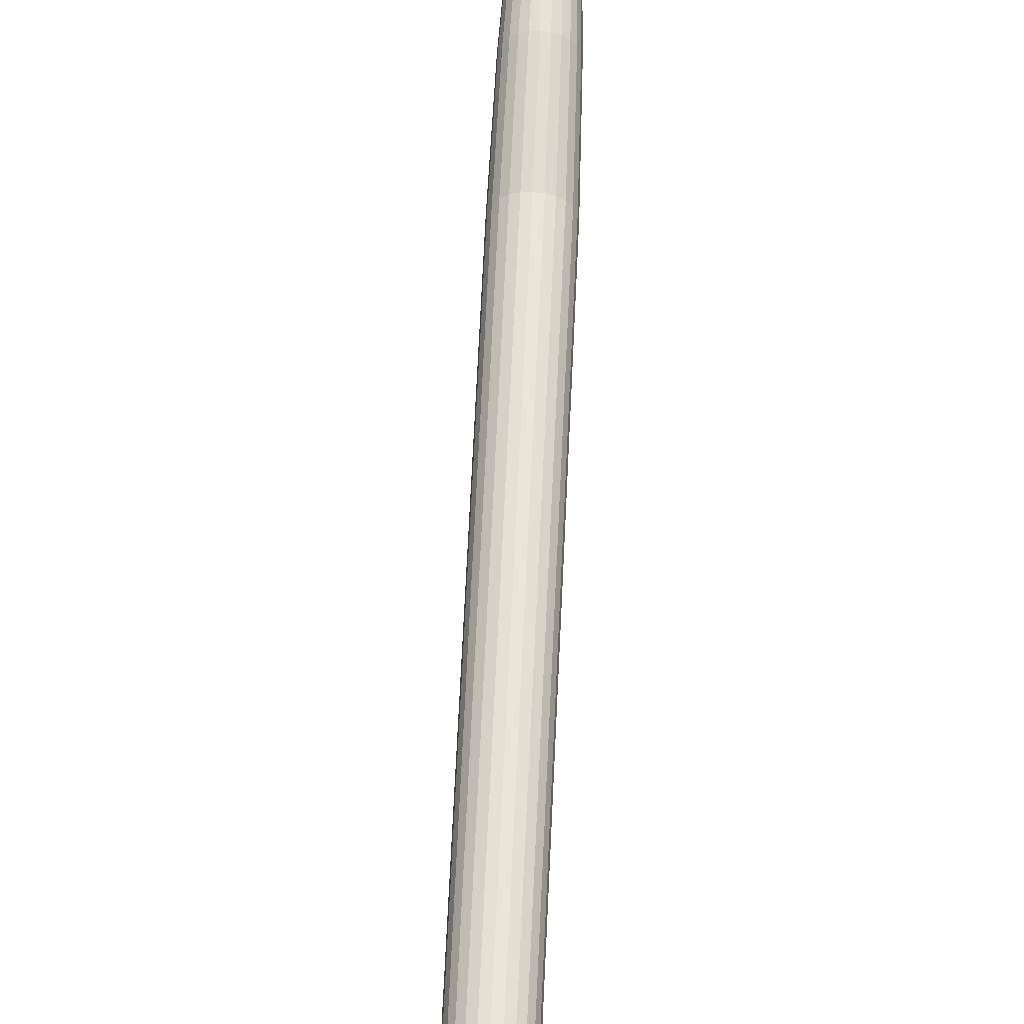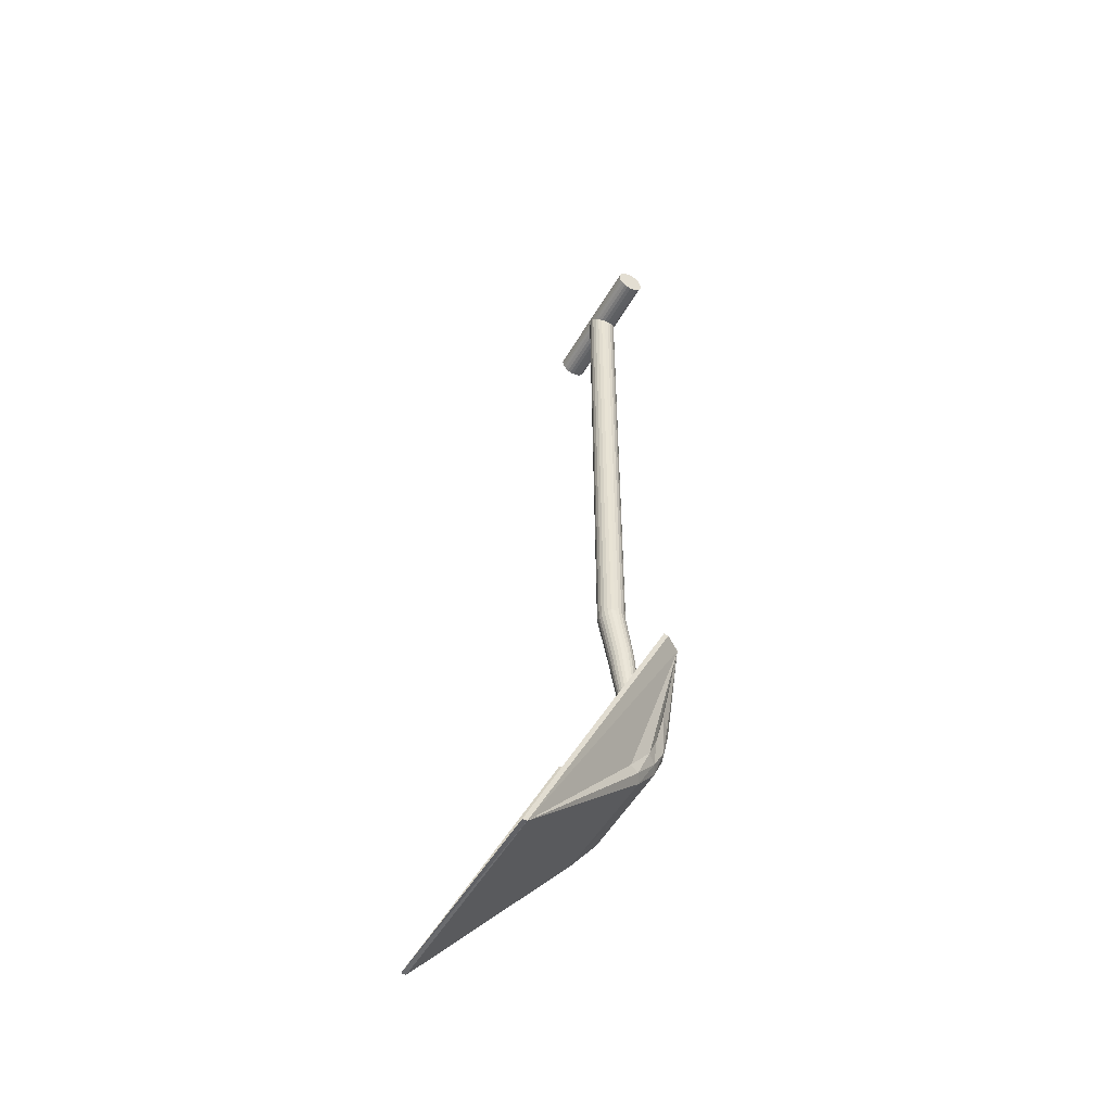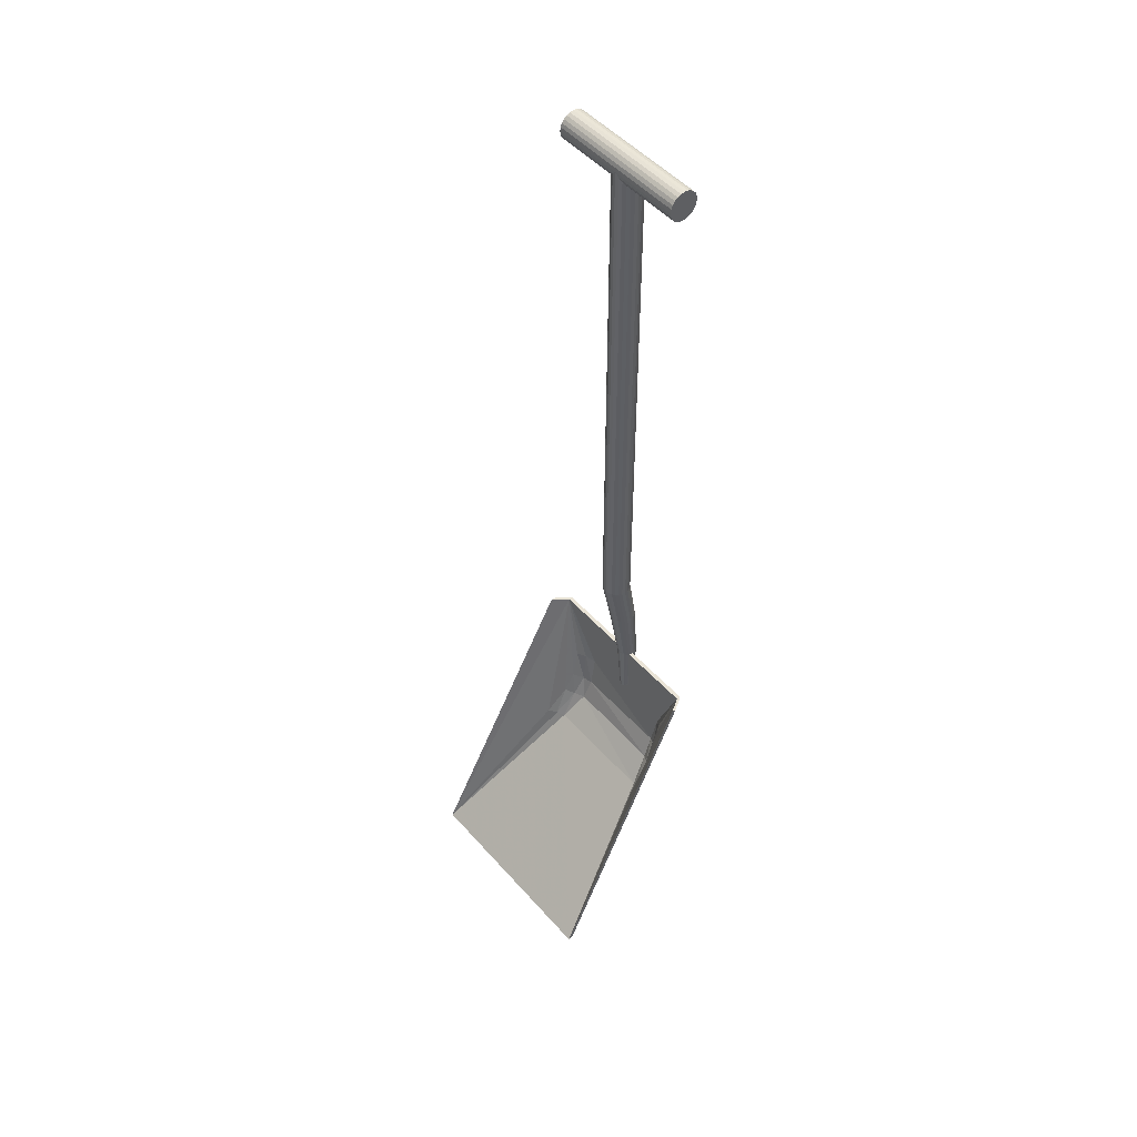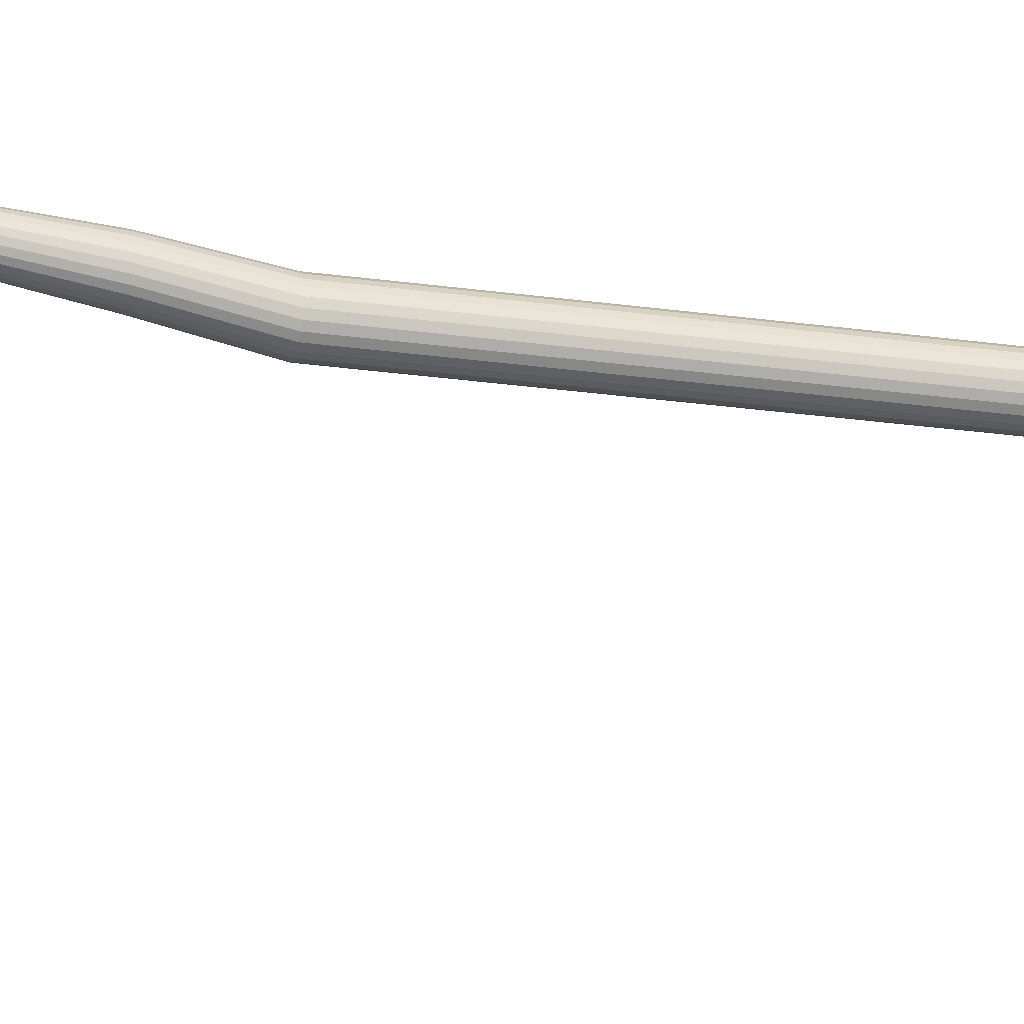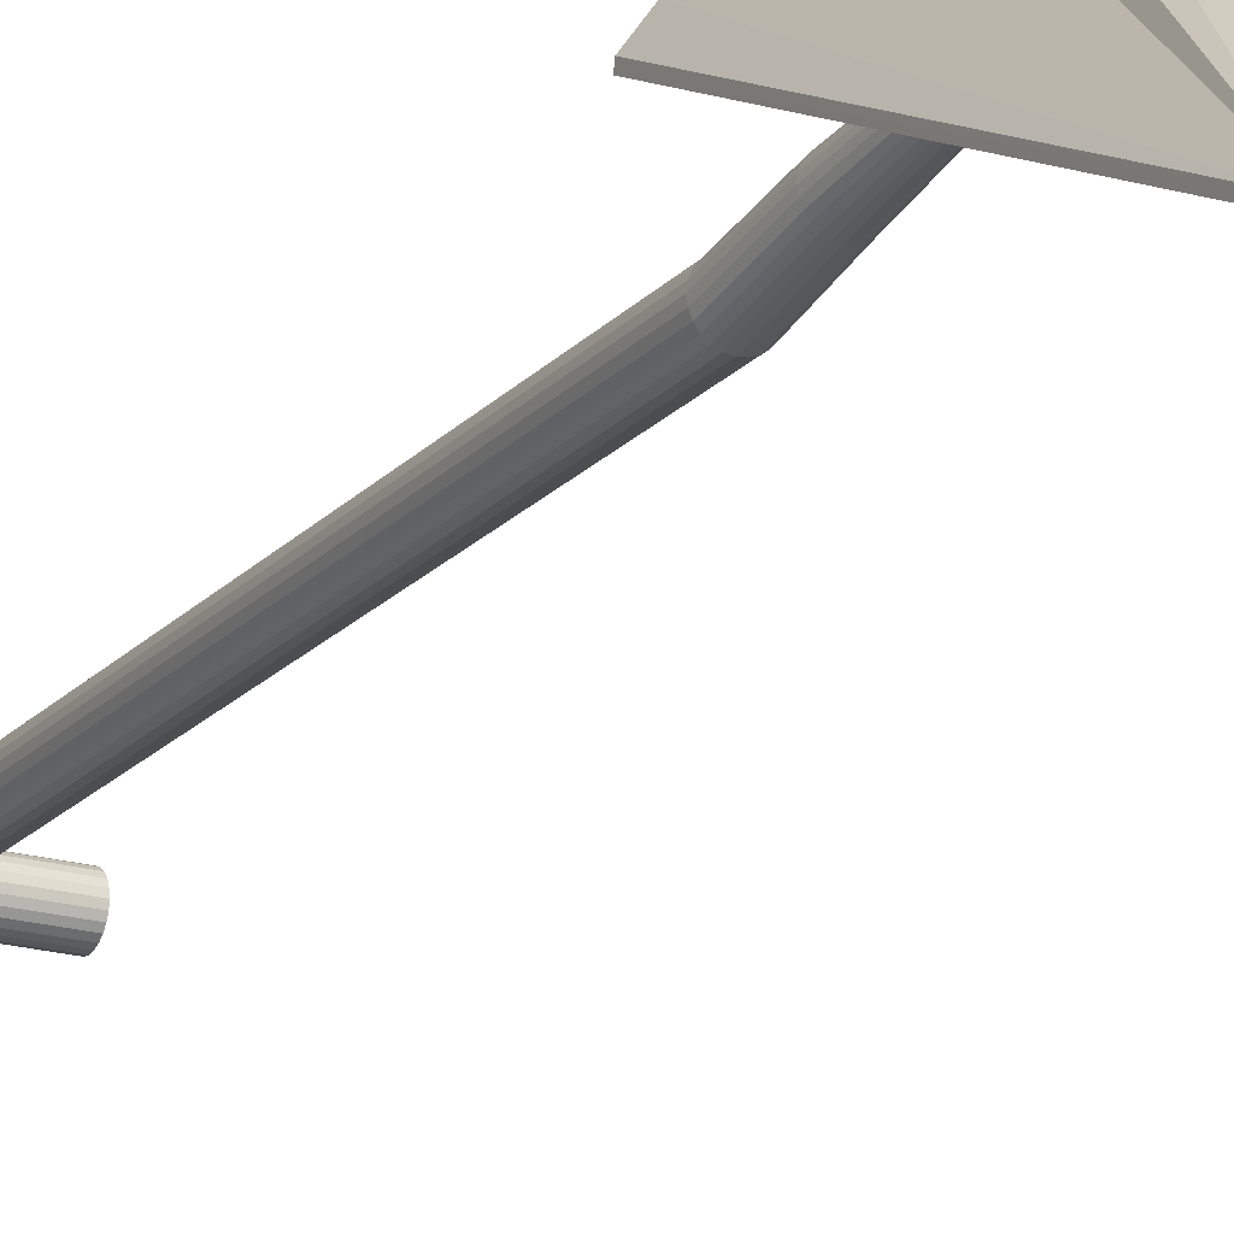
<metadata>
{"format":"obj","ext":"obj","renderer":"f3d","projection":"perspective","resolution":1024,"background":"white","views":[{"elev":59.6,"azim":-177.5,"up":"+Z"},{"elev":-50.0,"azim":-118.7,"up":"+Y"},{"elev":49.5,"azim":-129.6,"up":"+Y"},{"elev":-25.4,"azim":77.3,"up":"+Z"},{"elev":-19.7,"azim":-28.6,"up":"+Z"}]}
</metadata>
<code>
v 0.03268 0.3186 0.1747
v 0.025 0.02571 0.0295
v 0.2385 0.025 0.03
v 0.2291 0.3176 0.1742
v 0.2186 0.3155 0.1901
v 0.04306 0.3163 0.1904
v 0.2026 0.1673 0.1468
v 0.1968 0.163 0.1542
v 0.1905 0.1596 0.1594
v 0.06996 0.1596 0.1594
v 0.0624 0.1638 0.1545
v 0.05921 0.1669 0.1457
v 0.1994 0.2428 0.1858
v 0.1918 0.2401 0.192
v 0.1815 0.2372 0.1961
v 0.07622 0.2373 0.1958
v 0.06947 0.2397 0.1914
v 0.06221 0.2442 0.183
v 0.1984 0.1925 0.1678
v 0.1909 0.1878 0.175
v 0.1817 0.1855 0.1811
v 0.07713 0.1857 0.1803
v 0.06874 0.1885 0.1754
v 0.06214 0.193 0.167
v 0.1968 0.2136 0.178
v 0.1887 0.2088 0.1866
v 0.1792 0.2073 0.1894
v 0.07881 0.2074 0.1901
v 0.07103 0.2092 0.1868
v 0.06481 0.2147 0.1765
v 0.03268 0.3194 0.1702
v 0.025 0.02571 0.025
v 0.2392 0.02571 0.0255
v 0.2291 0.3185 0.1697
v 0.2186 0.3163 0.1856
v 0.04306 0.3171 0.1859
v 0.2026 0.1681 0.1423
v 0.1968 0.1638 0.1497
v 0.1905 0.1604 0.1549
v 0.06996 0.1604 0.1549
v 0.0624 0.1646 0.15
v 0.05921 0.1677 0.1412
v 0.1994 0.2436 0.1813
v 0.1918 0.2409 0.1875
v 0.1815 0.238 0.1916
v 0.07622 0.2382 0.1913
v 0.06947 0.2405 0.1869
v 0.06221 0.245 0.1785
v 0.1984 0.1933 0.1633
v 0.1909 0.1887 0.1705
v 0.1817 0.1863 0.1766
v 0.07713 0.1865 0.1758
v 0.06874 0.1893 0.1709
v 0.06214 0.1938 0.1625
v 0.1968 0.2144 0.1735
v 0.1887 0.2097 0.1821
v 0.1792 0.2081 0.1849
v 0.07881 0.2082 0.1856
v 0.07103 0.21 0.1823
v 0.06481 0.2155 0.172
v 0.06153 0.9463 0.1733
v 0.06153 0.9468 0.1697
v 0.06153 0.9468 0.177
v 0.06153 0.9482 0.1663
v 0.06153 0.9482 0.1804
v 0.06153 0.9505 0.1634
v 0.06153 0.9505 0.1833
v 0.06153 0.9535 0.1611
v 0.06153 0.9535 0.1855
v 0.06153 0.957 0.1597
v 0.06153 0.957 0.1869
v 0.06153 0.9607 0.1592
v 0.06153 0.9607 0.1733
v 0.06153 0.9607 0.1874
v 0.06153 0.9644 0.1597
v 0.06153 0.9644 0.1869
v 0.06153 0.9678 0.1611
v 0.06153 0.9678 0.1855
v 0.06153 0.9708 0.1634
v 0.06153 0.9708 0.1833
v 0.06153 0.9731 0.1663
v 0.06153 0.9731 0.1804
v 0.06153 0.9745 0.1697
v 0.06153 0.9745 0.177
v 0.06153 0.975 0.1733
v 0.1989 0.9463 0.1733
v 0.1989 0.9468 0.1697
v 0.1989 0.9468 0.177
v 0.1989 0.9482 0.1663
v 0.1989 0.9482 0.1804
v 0.1989 0.9505 0.1634
v 0.1989 0.9505 0.1833
v 0.1989 0.9535 0.1611
v 0.1989 0.9535 0.1855
v 0.1989 0.957 0.1597
v 0.1989 0.957 0.1869
v 0.1989 0.9607 0.1592
v 0.1989 0.9607 0.1733
v 0.1989 0.9607 0.1874
v 0.1989 0.9644 0.1597
v 0.1989 0.9644 0.1869
v 0.1989 0.9678 0.1611
v 0.1989 0.9678 0.1855
v 0.1989 0.9708 0.1634
v 0.1989 0.9708 0.1833
v 0.1989 0.9731 0.1663
v 0.1989 0.9731 0.1804
v 0.1989 0.9745 0.1697
v 0.1989 0.9745 0.177
v 0.1989 0.975 0.1733
v 0.1149 0.4331 0.1732
v 0.1149 0.9609 0.1732
v 0.1289 0.9609 0.1732
v 0.1154 0.4331 0.1696
v 0.1154 0.4331 0.1768
v 0.1154 0.9609 0.1696
v 0.1154 0.9609 0.1768
v 0.1168 0.4331 0.1662
v 0.1168 0.4331 0.1802
v 0.1168 0.9609 0.1662
v 0.1168 0.9609 0.1802
v 0.119 0.4331 0.1633
v 0.119 0.4331 0.1831
v 0.119 0.9609 0.1633
v 0.119 0.9609 0.1831
v 0.1219 0.4331 0.1611
v 0.1219 0.4331 0.1853
v 0.1219 0.9609 0.1611
v 0.1219 0.9609 0.1853
v 0.1253 0.4331 0.1597
v 0.1253 0.4331 0.1867
v 0.1253 0.9609 0.1597
v 0.1253 0.9609 0.1867
v 0.1289 0.4331 0.1592
v 0.1289 0.4331 0.1872
v 0.1289 0.9609 0.1592
v 0.1289 0.9609 0.1872
v 0.1325 0.4331 0.1597
v 0.1325 0.4331 0.1867
v 0.1325 0.9609 0.1597
v 0.1325 0.9609 0.1867
v 0.1359 0.4331 0.1611
v 0.1359 0.4331 0.1853
v 0.1359 0.9609 0.1611
v 0.1359 0.9609 0.1853
v 0.1388 0.4331 0.1633
v 0.1388 0.4331 0.1831
v 0.1388 0.9609 0.1633
v 0.1388 0.9609 0.1831
v 0.141 0.4331 0.1662
v 0.141 0.4331 0.1802
v 0.141 0.9609 0.1662
v 0.141 0.9609 0.1802
v 0.1424 0.4331 0.1696
v 0.1424 0.4331 0.1768
v 0.1424 0.9609 0.1696
v 0.1424 0.9609 0.1768
v 0.1429 0.4331 0.1732
v 0.1429 0.9609 0.1732
v 0.1159 0.3808 0.1828
v 0.1163 0.3808 0.1794
v 0.1163 0.3808 0.1861
v 0.1176 0.3808 0.1763
v 0.1176 0.3808 0.1892
v 0.1188 0.3157 0.1909
v 0.1191 0.3157 0.1883
v 0.1191 0.3157 0.1935
v 0.1197 0.3808 0.1919
v 0.1197 0.3808 0.1736
v 0.1201 0.3157 0.1859
v 0.1201 0.3157 0.196
v 0.1217 0.3157 0.1981
v 0.1217 0.3157 0.1838
v 0.1224 0.3808 0.194
v 0.1224 0.3808 0.1715
v 0.1229 0.256 0.1909
v 0.1231 0.256 0.1905
v 0.1231 0.256 0.1925
v 0.1237 0.256 0.1879
v 0.1237 0.256 0.1939
v 0.1238 0.3157 0.1822
v 0.1238 0.3157 0.1997
v 0.1247 0.256 0.1867
v 0.1247 0.256 0.1952
v 0.1255 0.3808 0.1702
v 0.1255 0.3808 0.1953
v 0.1259 0.256 0.1961
v 0.1259 0.256 0.1857
v 0.1263 0.3157 0.1812
v 0.1263 0.3157 0.2007
v 0.1273 0.256 0.1852
v 0.1273 0.256 0.1967
v 0.1289 0.256 0.1969
v 0.1289 0.3157 0.201
v 0.1289 0.3808 0.1957
v 0.1289 0.3157 0.1808
v 0.1289 0.3808 0.1698
v 0.1289 0.256 0.185
v 0.1289 0.2562 0.1911
v 0.1304 0.256 0.1967
v 0.1304 0.256 0.1852
v 0.1315 0.3157 0.1812
v 0.1315 0.3157 0.2007
v 0.1319 0.256 0.1857
v 0.1319 0.256 0.1961
v 0.1322 0.3808 0.1702
v 0.1322 0.3808 0.1953
v 0.1331 0.256 0.1867
v 0.1331 0.256 0.1952
v 0.1339 0.3157 0.1822
v 0.1339 0.3157 0.1997
v 0.1341 0.256 0.1939
v 0.1341 0.256 0.1879
v 0.1347 0.256 0.1894
v 0.1347 0.256 0.1925
v 0.1349 0.256 0.1909
v 0.1354 0.3808 0.194
v 0.1354 0.3808 0.1715
v 0.136 0.3157 0.1981
v 0.136 0.3157 0.1838
v 0.1376 0.3157 0.196
v 0.1376 0.3157 0.1859
v 0.1381 0.3808 0.1919
v 0.1381 0.3808 0.1736
v 0.1386 0.3157 0.1883
v 0.1386 0.3157 0.1935
v 0.139 0.3157 0.1909
v 0.1401 0.3808 0.1763
v 0.1401 0.3808 0.1892
v 0.1414 0.3808 0.1861
v 0.1414 0.3808 0.1794
v 0.1419 0.3808 0.1828
f 14 13 5
f 15 14 5
f 17 16 6
f 19 7 5
f 7 3 5
f 12 2 11
f 18 17 6
f 24 12 11
f 10 2 3
f 20 8 7
f 8 3 7
f 16 15 5
f 22 10 9
f 21 9 8
f 9 3 8
f 5 3 4
f 23 11 10
f 11 2 10
f 6 12 24
f 6 2 12
f 6 1 2
f 13 25 5
f 25 19 5
f 14 26 25
f 26 20 19
f 15 27 26
f 27 21 20
f 16 28 27
f 28 22 21
f 17 29 28
f 29 23 22
f 18 30 29
f 30 24 23
f 6 30 18
f 6 24 30
f 34 4 3
f 2 32 33
f 5 4 34
f 6 5 35
f 2 1 31
f 31 1 6
f 35 43 44
f 35 44 45
f 36 46 47
f 35 37 49
f 41 32 42
f 36 47 48
f 53 41 42
f 39 33 32
f 49 37 38
f 37 33 38
f 36 35 45
f 51 39 40
f 50 38 39
f 38 33 39
f 52 40 41
f 40 32 41
f 54 42 36
f 42 32 36
f 32 31 36
f 35 55 43
f 35 49 55
f 43 55 56
f 55 49 50
f 44 56 57
f 56 50 51
f 45 57 58
f 57 51 52
f 46 58 59
f 58 52 53
f 47 59 60
f 59 53 54
f 48 60 36
f 60 54 36
f 33 37 35
f 101 99 98
f 105 103 98
f 109 107 98
f 108 110 98
f 104 106 98
f 100 102 98
f 95 97 98
f 91 93 98
f 87 89 98
f 88 86 98
f 92 90 98
f 96 94 98
f 76 74 99
f 78 76 101
f 80 78 103
f 82 80 105
f 84 82 107
f 85 84 109
f 83 85 110
f 81 83 108
f 79 81 106
f 77 79 104
f 75 77 102
f 72 75 100
f 70 72 97
f 68 70 95
f 66 68 93
f 64 66 91
f 62 64 89
f 61 62 87
f 63 61 86
f 65 63 88
f 67 65 90
f 69 67 92
f 71 69 94
f 74 71 96
f 73 74 76
f 73 78 80
f 73 82 84
f 73 85 83
f 73 81 79
f 73 77 75
f 73 72 70
f 73 68 66
f 73 64 62
f 73 61 63
f 73 65 67
f 73 69 71
f 156 159 158
f 152 156 154
f 148 152 150
f 144 148 146
f 140 144 142
f 136 140 138
f 132 136 134
f 128 132 130
f 124 128 126
f 120 124 122
f 116 120 118
f 112 116 114
f 117 112 111
f 121 117 115
f 125 121 119
f 129 125 123
f 133 129 127
f 137 133 131
f 141 137 135
f 145 141 139
f 149 145 143
f 153 149 147
f 157 153 151
f 159 157 155
f 113 159 156
f 113 152 148
f 113 144 140
f 113 136 132
f 113 128 124
f 113 120 116
f 113 112 117
f 113 121 125
f 113 129 133
f 113 137 141
f 113 145 149
f 113 153 157
f 214 216 199
f 208 213 199
f 201 204 199
f 191 198 199
f 183 188 199
f 177 179 199
f 177 199 176
f 178 176 199
f 184 180 199
f 192 187 199
f 200 193 199
f 209 205 199
f 215 212 199
f 225 227 216
f 222 225 214
f 220 222 213
f 210 220 208
f 202 210 204
f 196 202 201
f 189 196 198
f 181 189 191
f 173 181 188
f 170 173 183
f 166 170 179
f 165 166 177
f 167 165 176
f 171 167 178
f 172 171 180
f 182 172 184
f 190 182 187
f 194 190 192
f 203 194 193
f 211 203 200
f 219 211 205
f 221 219 209
f 226 221 212
f 227 226 215
f 231 232 227
f 228 231 225
f 224 228 222
f 218 224 220
f 206 218 210
f 197 206 202
f 185 197 196
f 175 185 189
f 169 175 181
f 163 169 173
f 161 163 170
f 160 161 166
f 162 160 165
f 164 162 167
f 168 164 171
f 174 168 172
f 186 174 182
f 195 186 190
f 207 195 194
f 217 207 203
f 223 217 211
f 229 223 219
f 230 229 221
f 232 230 226
f 154 158 232
f 150 154 231
f 146 150 228
f 142 146 224
f 138 142 218
f 134 138 206
f 130 134 197
f 126 130 185
f 122 126 175
f 118 122 169
f 114 118 163
f 111 114 161
f 115 111 160
f 119 115 162
f 123 119 164
f 127 123 168
f 131 127 174
f 135 131 186
f 139 135 195
f 143 139 207
f 147 143 217
f 151 147 223
f 155 151 229
f 158 155 230
f 24 11 23
f 10 3 9
f 20 7 19
f 16 5 6
f 22 9 21
f 21 8 20
f 23 10 22
f 14 25 13
f 26 19 25
f 15 26 14
f 27 20 26
f 16 27 15
f 28 21 27
f 17 28 16
f 29 22 28
f 18 29 17
f 30 23 29
f 34 3 33
f 2 33 3
f 5 34 35
f 6 35 36
f 2 31 32
f 31 6 36
f 53 42 54
f 39 32 40
f 49 38 50
f 36 45 46
f 51 40 52
f 50 39 51
f 52 41 53
f 43 56 44
f 55 50 56
f 44 57 45
f 56 51 57
f 45 58 46
f 57 52 58
f 46 59 47
f 58 53 59
f 47 60 48
f 59 54 60
f 33 35 34
f 101 98 103
f 105 98 107
f 109 98 110
f 108 98 106
f 104 98 102
f 100 98 97
f 95 98 93
f 91 98 89
f 87 98 86
f 88 98 90
f 92 98 94
f 96 98 99
f 76 99 101
f 78 101 103
f 80 103 105
f 82 105 107
f 84 107 109
f 85 109 110
f 83 110 108
f 81 108 106
f 79 106 104
f 77 104 102
f 75 102 100
f 72 100 97
f 70 97 95
f 68 95 93
f 66 93 91
f 64 91 89
f 62 89 87
f 61 87 86
f 63 86 88
f 65 88 90
f 67 90 92
f 69 92 94
f 71 94 96
f 74 96 99
f 73 76 78
f 73 80 82
f 73 84 85
f 73 83 81
f 73 79 77
f 73 75 72
f 73 70 68
f 73 66 64
f 73 62 61
f 73 63 65
f 73 67 69
f 73 71 74
f 156 158 154
f 152 154 150
f 148 150 146
f 144 146 142
f 140 142 138
f 136 138 134
f 132 134 130
f 128 130 126
f 124 126 122
f 120 122 118
f 116 118 114
f 112 114 111
f 117 111 115
f 121 115 119
f 125 119 123
f 129 123 127
f 133 127 131
f 137 131 135
f 141 135 139
f 145 139 143
f 149 143 147
f 153 147 151
f 157 151 155
f 159 155 158
f 113 156 152
f 113 148 144
f 113 140 136
f 113 132 128
f 113 124 120
f 113 116 112
f 113 117 121
f 113 125 129
f 113 133 137
f 113 141 145
f 113 149 153
f 113 157 159
f 214 199 213
f 208 199 204
f 201 199 198
f 191 199 188
f 183 199 179
f 178 199 180
f 184 199 187
f 192 199 193
f 200 199 205
f 209 199 212
f 215 199 216
f 225 216 214
f 222 214 213
f 220 213 208
f 210 208 204
f 202 204 201
f 196 201 198
f 189 198 191
f 181 191 188
f 173 188 183
f 170 183 179
f 166 179 177
f 165 177 176
f 167 176 178
f 171 178 180
f 172 180 184
f 182 184 187
f 190 187 192
f 194 192 193
f 203 193 200
f 211 200 205
f 219 205 209
f 221 209 212
f 226 212 215
f 227 215 216
f 231 227 225
f 228 225 222
f 224 222 220
f 218 220 210
f 206 210 202
f 197 202 196
f 185 196 189
f 175 189 181
f 169 181 173
f 163 173 170
f 161 170 166
f 160 166 165
f 162 165 167
f 164 167 171
f 168 171 172
f 174 172 182
f 186 182 190
f 195 190 194
f 207 194 203
f 217 203 211
f 223 211 219
f 229 219 221
f 230 221 226
f 232 226 227
f 154 232 231
f 150 231 228
f 146 228 224
f 142 224 218
f 138 218 206
f 134 206 197
f 130 197 185
f 126 185 175
f 122 175 169
f 118 169 163
f 114 163 161
f 111 161 160
f 115 160 162
f 119 162 164
f 123 164 168
f 127 168 174
f 131 174 186
f 135 186 195
f 139 195 207
f 143 207 217
f 147 217 223
f 151 223 229
f 155 229 230
f 158 230 232

</code>
